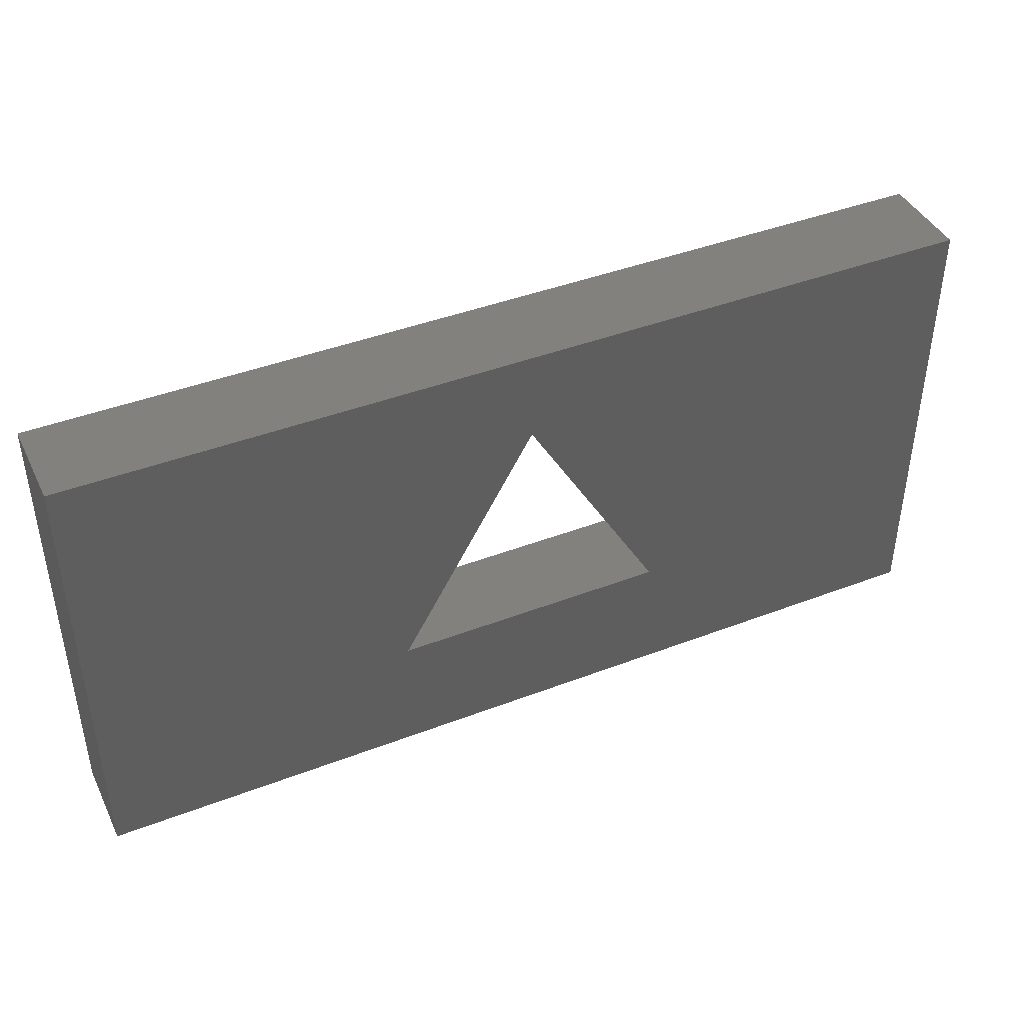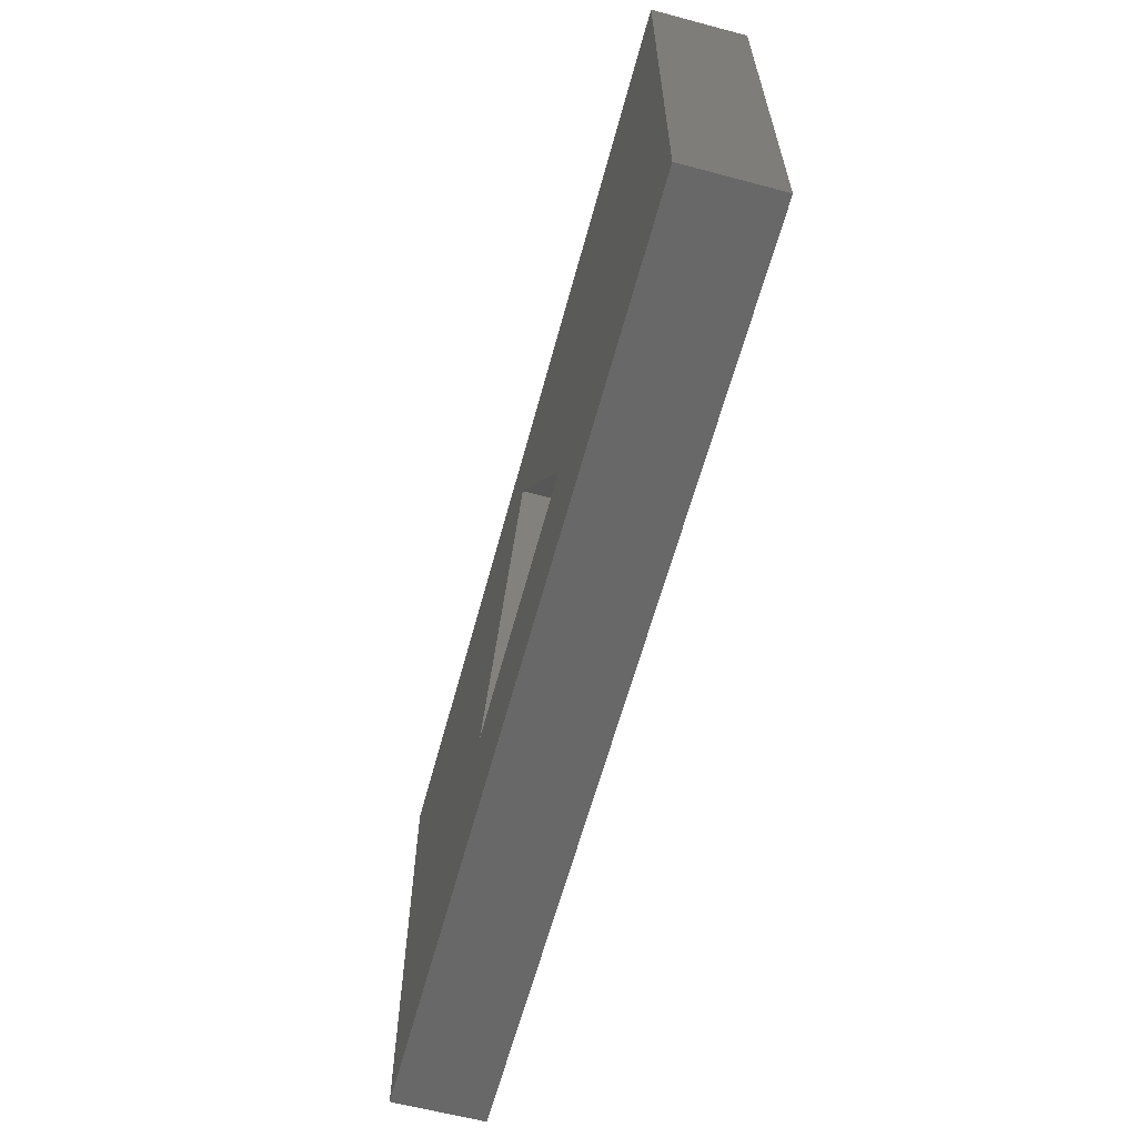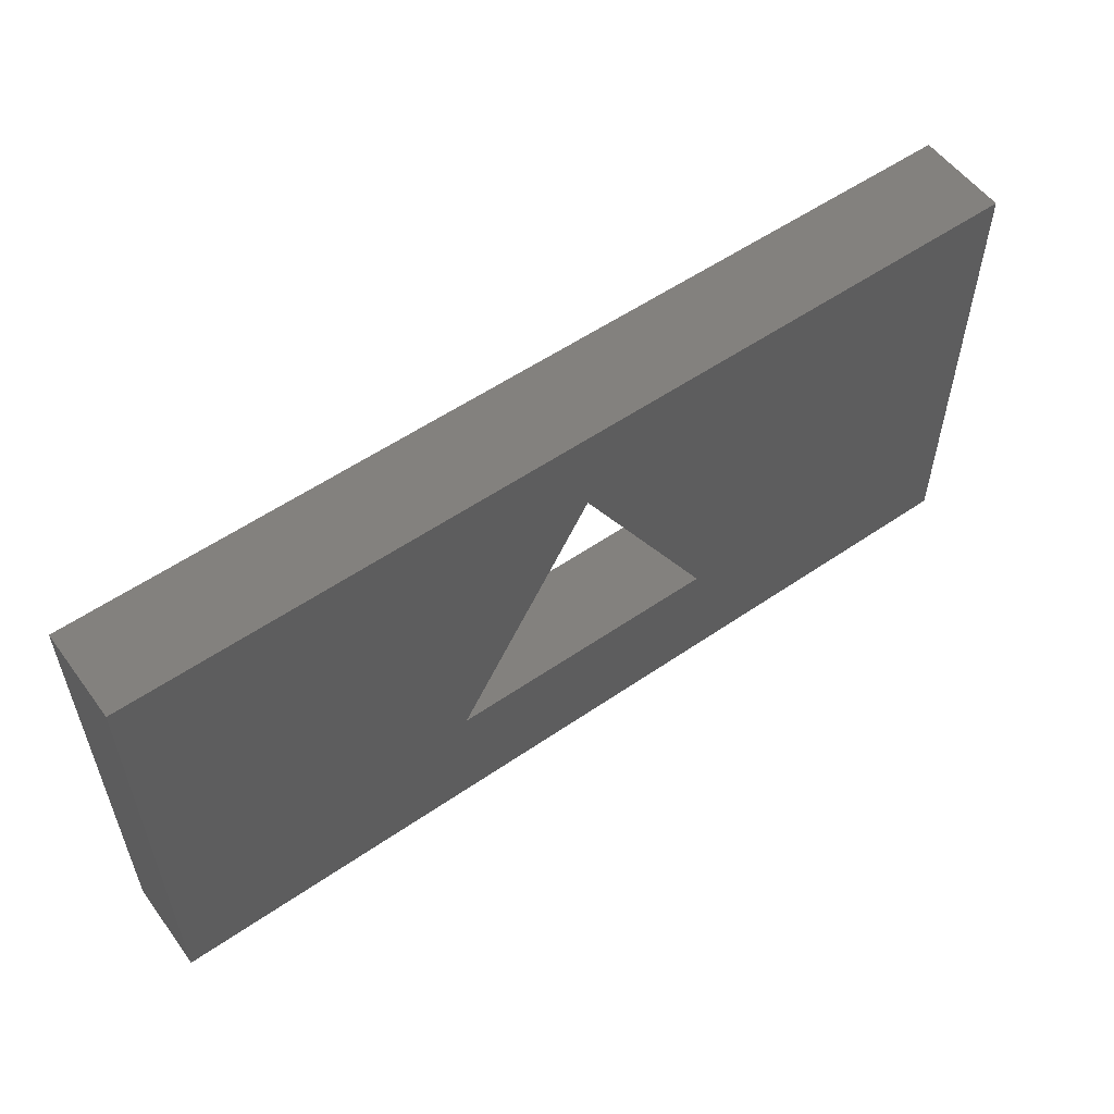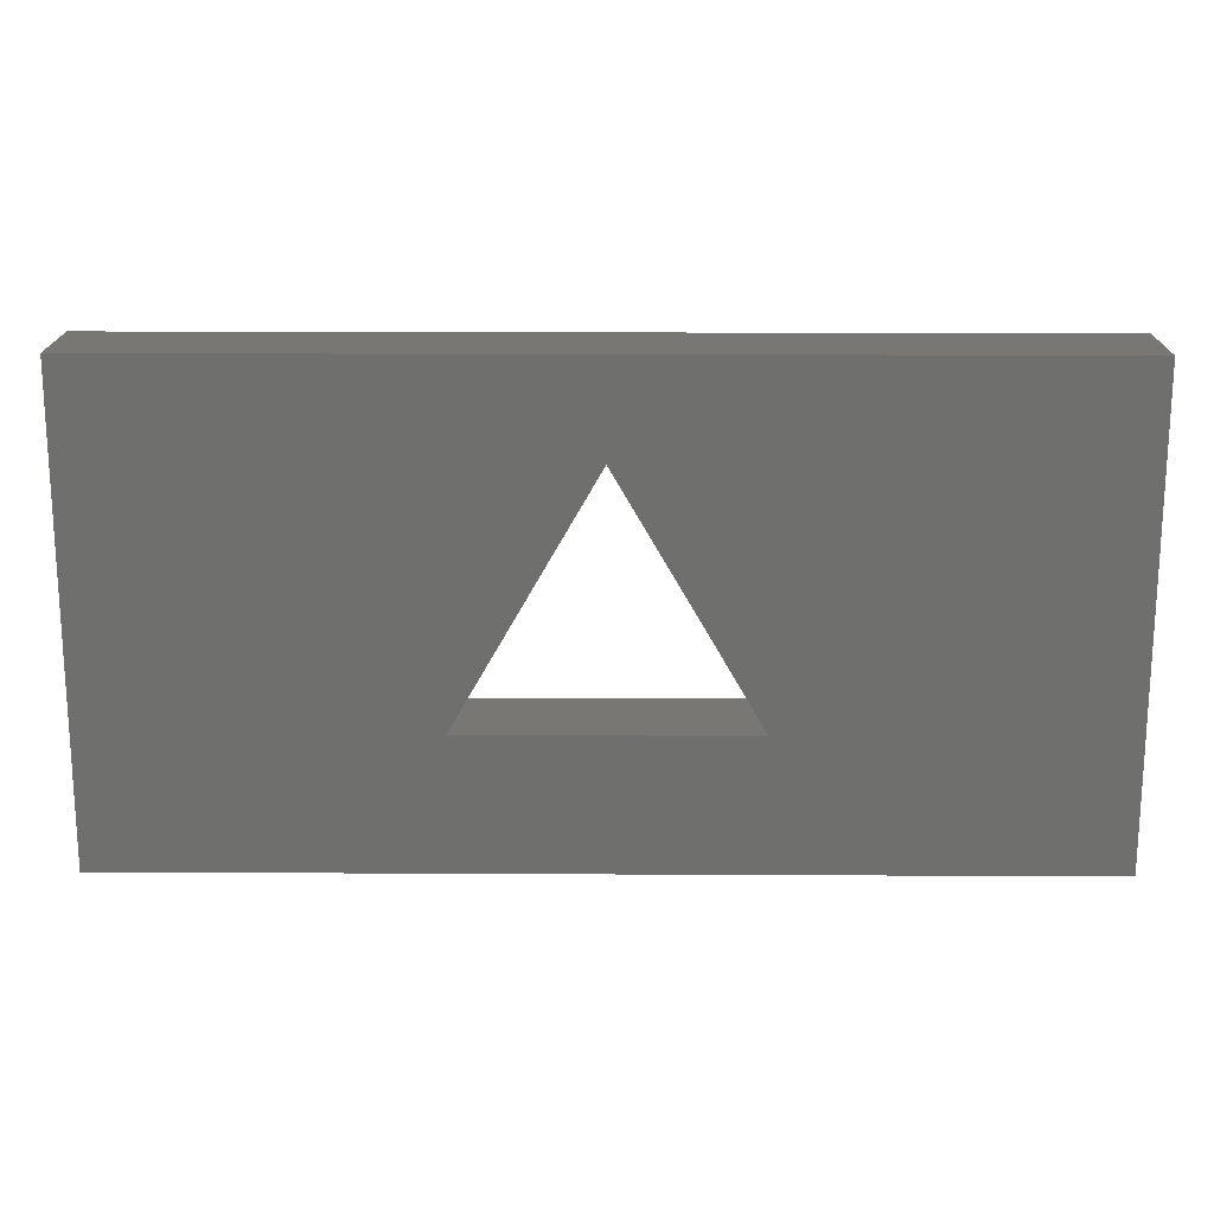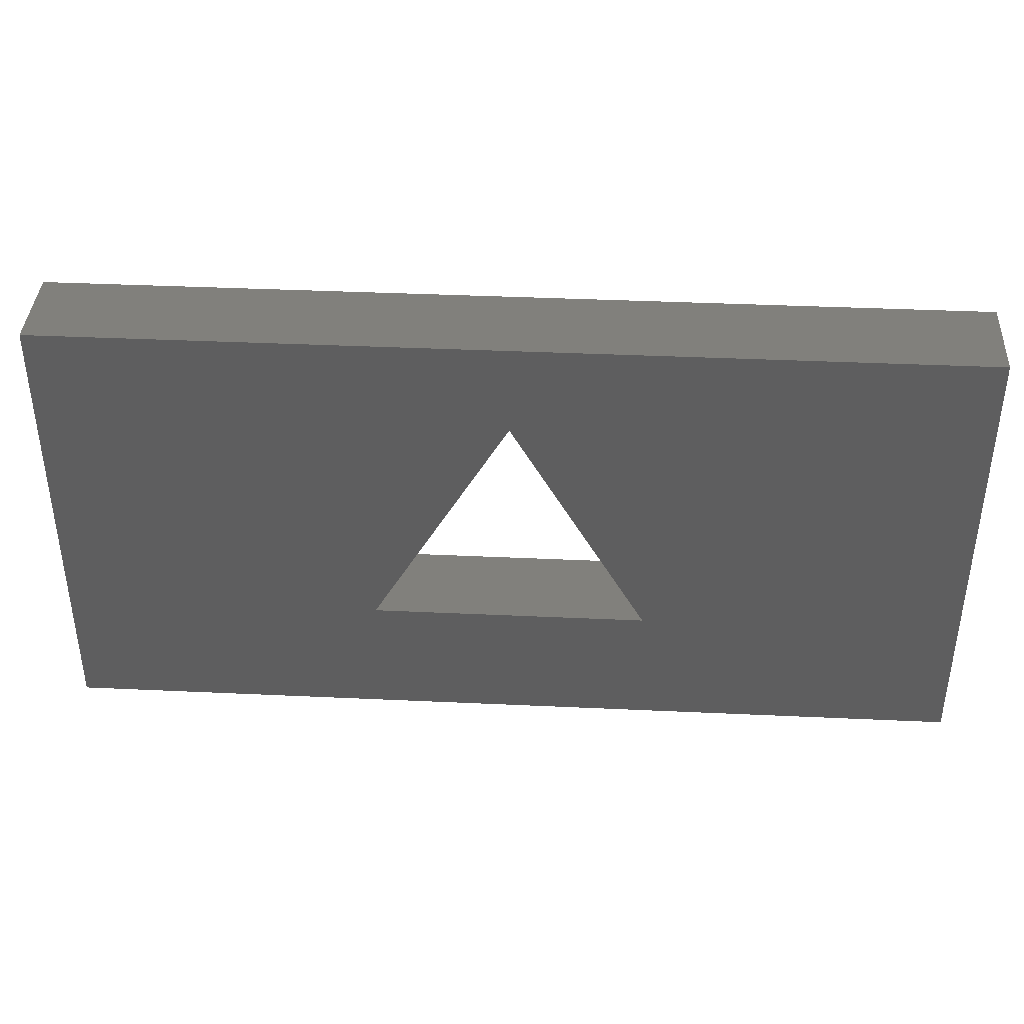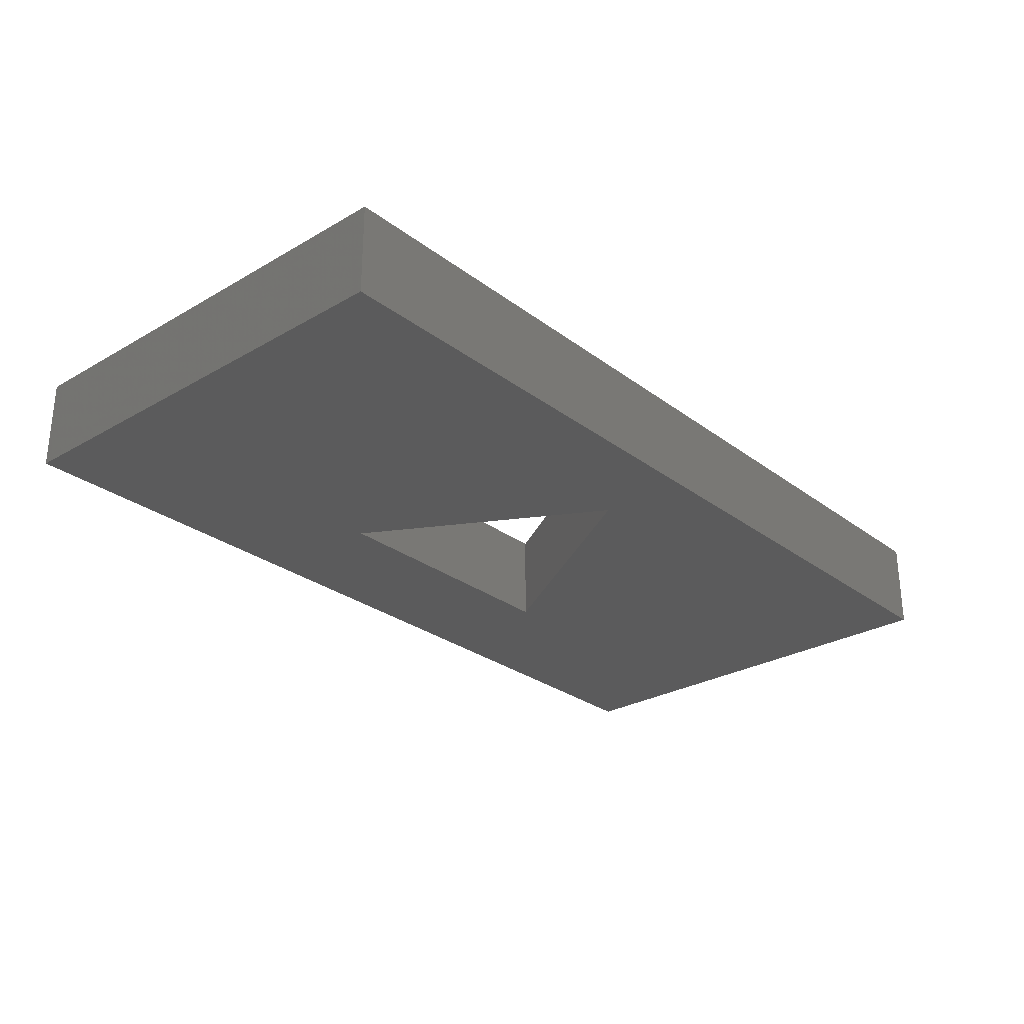
<metadata>
{"format":"obj","ext":"obj","renderer":"f3d","projection":"perspective","resolution":1024,"background":"white","views":[{"elev":42.2,"azim":155.3,"up":"+Y"},{"elev":-62.1,"azim":-105.1,"up":"+Y"},{"elev":55.5,"azim":-35.9,"up":"+Y"},{"elev":17.9,"azim":-179.4,"up":"+Y"},{"elev":39.2,"azim":3.3,"up":"+Y"},{"elev":-27.9,"azim":131.4,"up":"+Z"}]}
</metadata>
<code>
o Object.1
v 64.91 14.07 10 188 188 188
v 50 40 10 188 188 188
v 34.91 14.07 10 188 188 188
v 100 1e-06 10 188 188 188
v 64.91 14.07 0 188 188 188
v 100 1e-06 0 188 188 188
v 50 40 0 188 188 188
v 34.91 14.07 0 188 188 188
v 1e-06 1e-06 0 188 188 188
v 1e-06 50 10 188 188 188
v 1e-06 1e-06 10 188 188 188
v 100 50 0 188 188 188
v 1e-06 50 0 188 188 188
v 100 50 10 188 188 188
v 50 40 10 188 188 188
v 50 40 0 188 188 188
v 50 40 0 188 188 188
v 64.91 14.07 0 188 188 188
v 64.91 14.07 0 188 188 188
v 100 50 0 188 188 188
v 64.91 14.07 0 188 188 188
v 100 1e-06 0 188 188 188
v 1e-06 1e-06 0 188 188 188
v 64.91 14.07 0 188 188 188
v 34.91 14.07 0 188 188 188
v 64.91 14.07 0 188 188 188
v 34.91 14.07 10 188 188 188
v 64.91 14.07 10 188 188 188
v 34.91 14.07 0 188 188 188
v 34.91 14.07 10 188 188 188
v 64.91 14.07 10 188 188 188
v 64.91 14.07 10 188 188 188
v 1e-06 1e-06 10 188 188 188
v 64.91 14.07 10 188 188 188
v 100 1e-06 10 188 188 188
v 64.91 14.07 10 188 188 188
v 100 50 10 188 188 188
v 50 40 10 188 188 188
v 50 40 10 188 188 188
v 100 50 10 188 188 188
v 100 50 10 188 188 188
v 100 50 0 188 188 188
v 1e-06 50 10 188 188 188
v 1e-06 50 10 188 188 188
v 100 50 0 188 188 188
v 1e-06 50 10 188 188 188
v 1e-06 50 0 188 188 188
v 1e-06 1e-06 10 188 188 188
v 1e-06 1e-06 10 188 188 188
v 1e-06 50 0 188 188 188
v 1e-06 1e-06 0 188 188 188
v 100 1e-06 10 188 188 188
v 100 1e-06 0 188 188 188
v 100 50 10 188 188 188
v 1e-06 1e-06 10 188 188 188
v 1e-06 1e-06 0 188 188 188
v 100 1e-06 10 188 188 188
v 34.91 14.07 10 188 188 188
v 1e-06 50 10 188 188 188
v 1e-06 1e-06 10 188 188 188
v 1e-06 50 0 188 188 188
v 34.91 14.07 0 188 188 188
v 1e-06 1e-06 0 188 188 188
v 1e-06 50 0 188 188 188
v 50 40 0 188 188 188
v 34.91 14.07 0 188 188 188
v 100 1e-06 10 188 188 188
v 1e-06 1e-06 0 188 188 188
v 100 1e-06 0 188 188 188
v 100 50 10 188 188 188
v 100 1e-06 0 188 188 188
v 100 50 0 188 188 188
v 100 50 0 188 188 188
v 50 40 0 188 188 188
v 1e-06 50 0 188 188 188
v 64.91 14.07 10 188 188 188
v 50 40 10 188 188 188
v 64.91 14.07 0 188 188 188
v 50 40 0 188 188 188
v 34.91 14.07 10 188 188 188
v 34.91 14.07 0 188 188 188
v 50 40 10 188 188 188
v 1e-06 50 10 188 188 188
v 34.91 14.07 10 188 188 188
f 2 3 7
f 5 15 16
f 17 12 18
f 19 20 6
f 21 22 9
f 23 8 24
f 25 1 26
f 27 28 29
f 30 11 31
f 32 33 4
f 34 35 14
f 36 37 38
f 39 40 10
f 41 42 43
f 44 45 13
f 46 47 48
f 49 50 51
f 52 53 54
f 55 56 57
f 58 59 60
f 61 62 63
f 64 65 66
f 67 68 69
f 70 71 72
f 73 74 75
f 76 77 78
f 79 80 81
f 82 83 84

</code>
